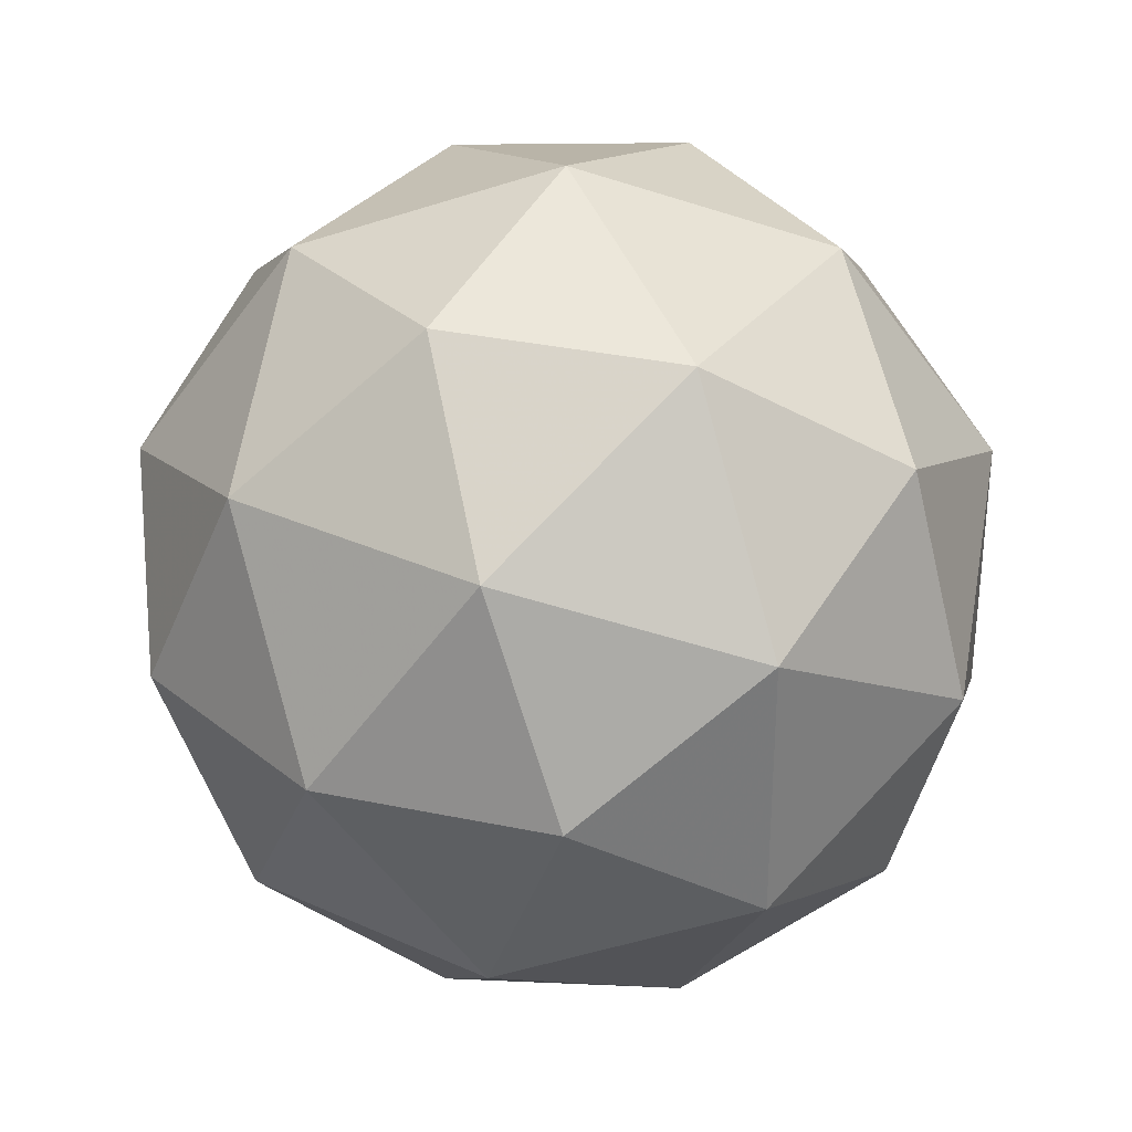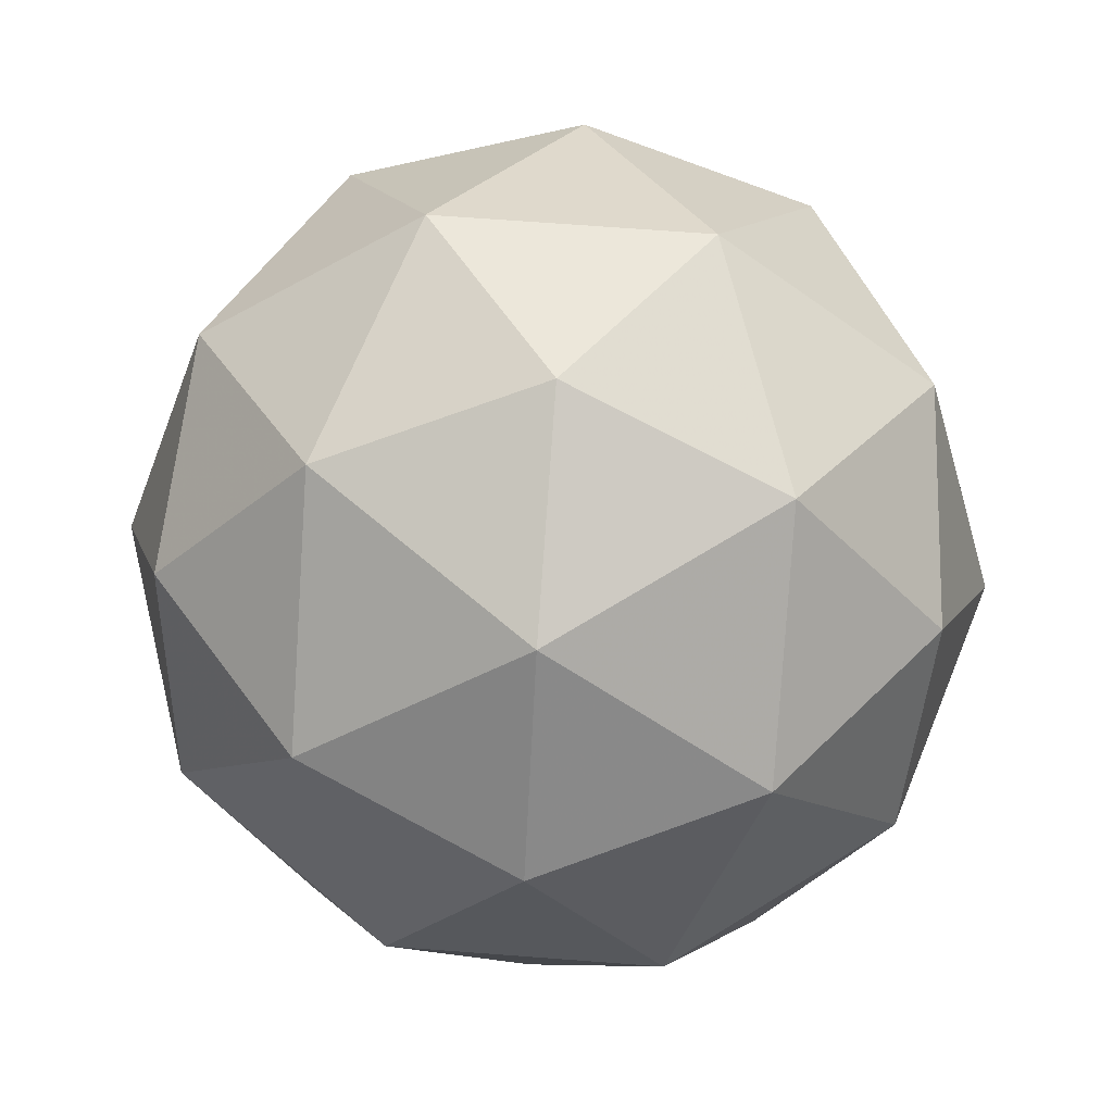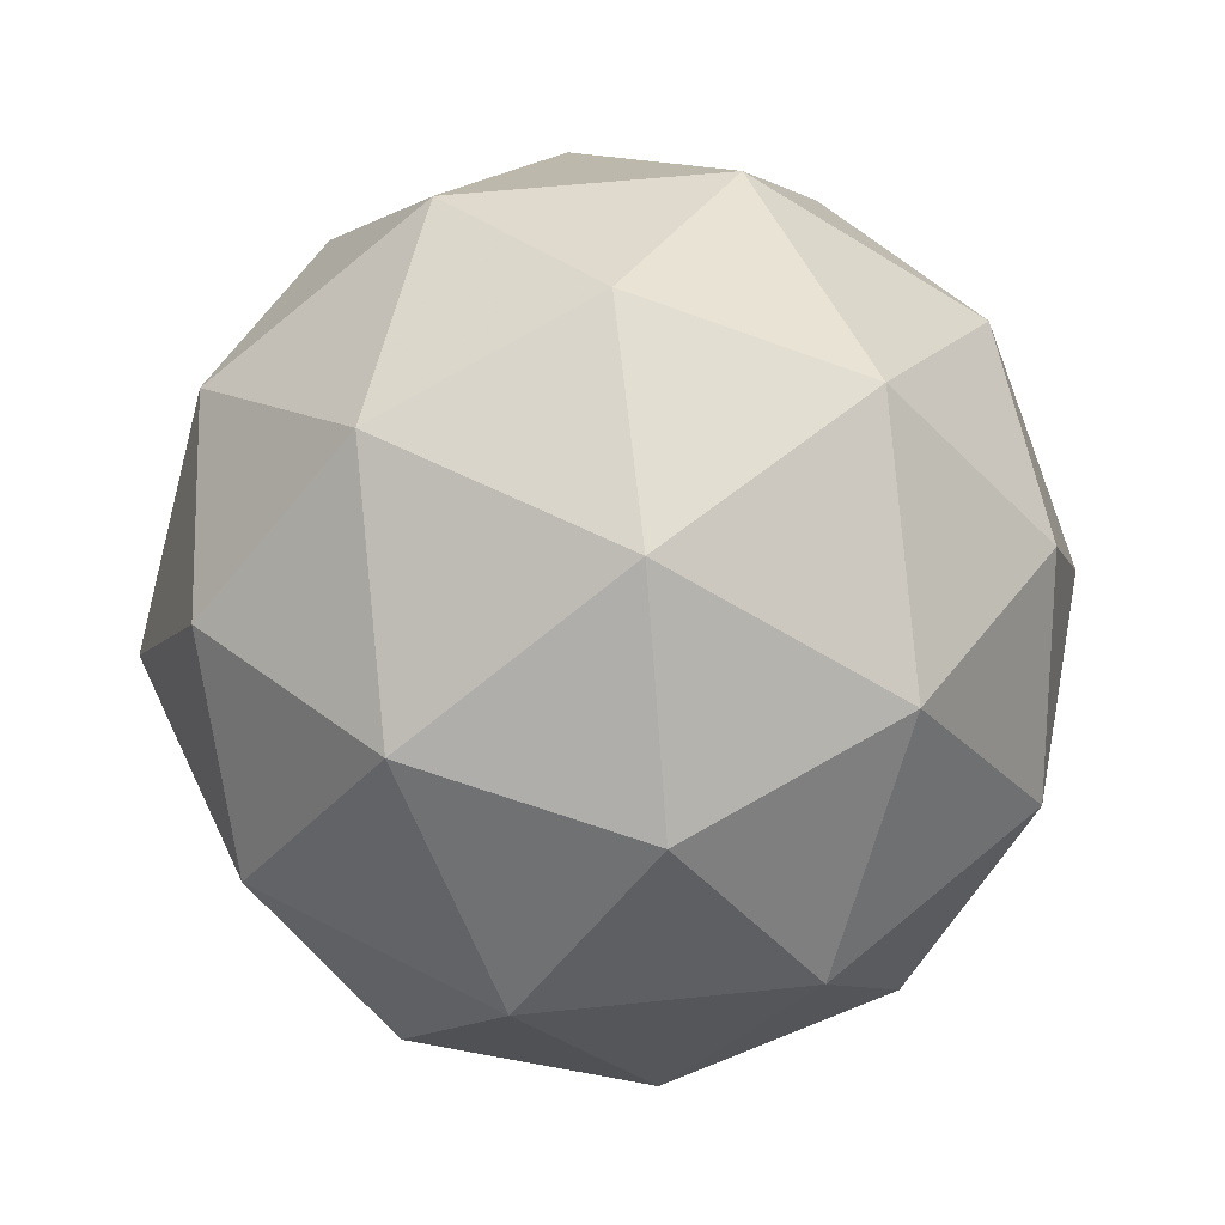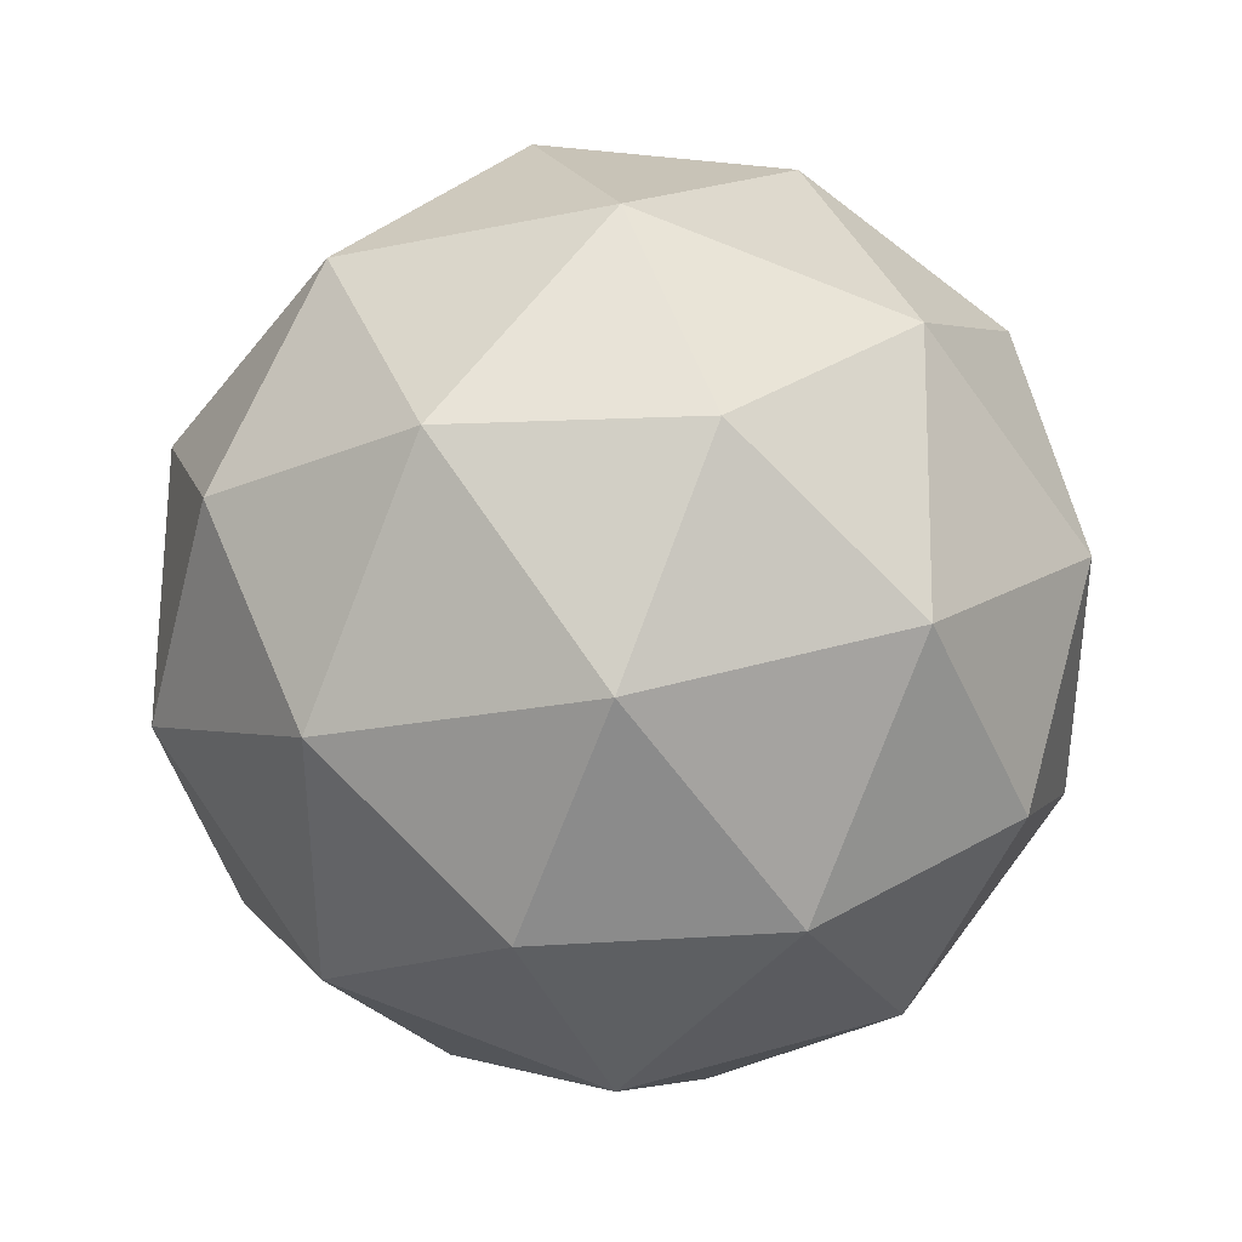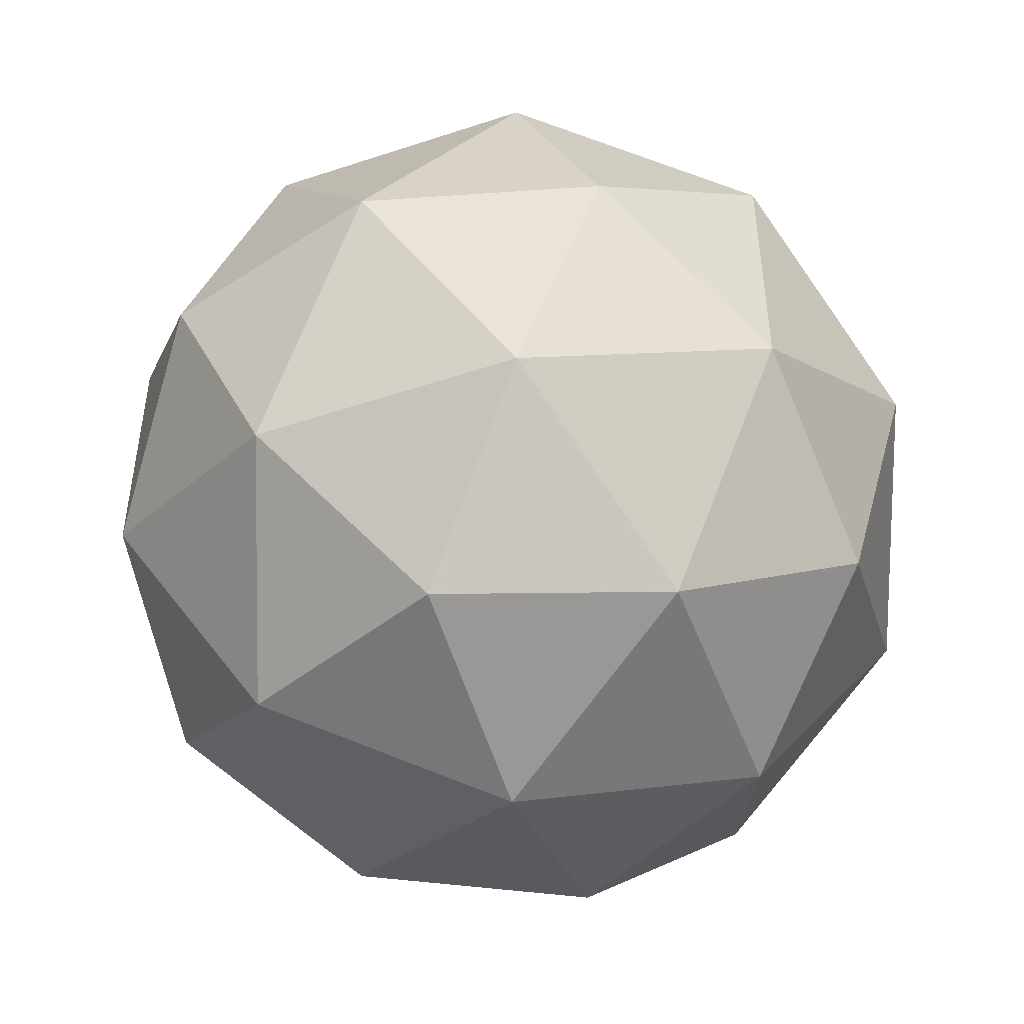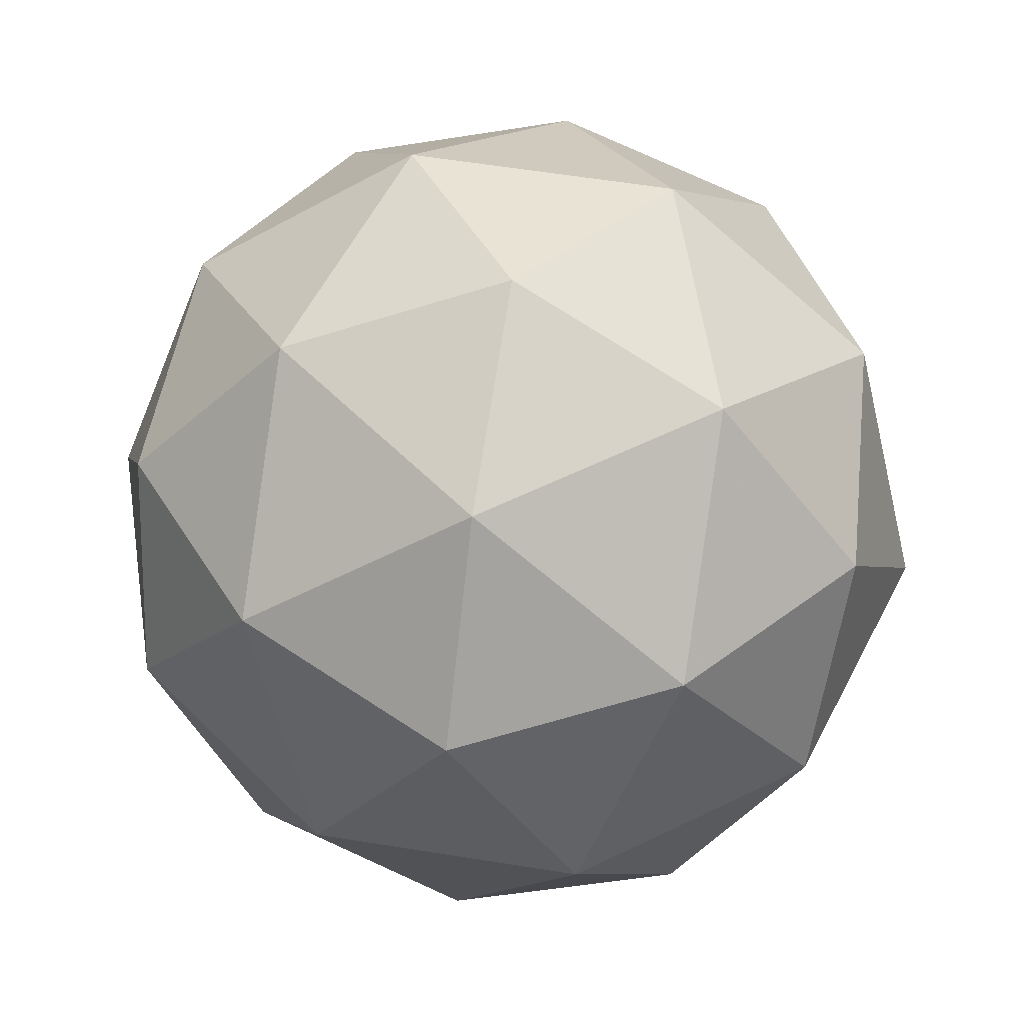
<metadata>
{"format":"obj","ext":"obj","renderer":"f3d","projection":"perspective","resolution":1024,"background":"white","views":[{"elev":32.7,"azim":-179.7,"up":"+Z"},{"elev":69.1,"azim":94.3,"up":"+Y"},{"elev":52.6,"azim":-60.5,"up":"+Y"},{"elev":37.8,"azim":128.1,"up":"+Z"},{"elev":-49.5,"azim":-11.5,"up":"+Z"},{"elev":59.2,"azim":-44.6,"up":"+Y"}]}
</metadata>
<code>
g ASHR-i14-g36-s2217
v 3972 -4751 -3783
v 4062 -4720 -3718
v 3938 -4720 -3678
v 4124 -4635 -3672
v 4151 -4652 -3783
v 3862 -4720 -3783
v 3938 -4720 -3888
v 4062 -4720 -3848
v 4172 -4541 -3718
v 3914 -4635 -3604
v 4027 -4652 -3613
v 3972 -4541 -3573
v 3784 -4635 -3783
v 3828 -4652 -3678
v 3773 -4541 -3718
v 3914 -4635 -3961
v 3828 -4652 -3888
v 3849 -4541 -3953
v 4124 -4635 -3893
v 4027 -4652 -3953
v 4096 -4541 -3953
v 4096 -4541 -3613
v 3849 -4541 -3613
v 3773 -4541 -3848
v 3972 -4541 -3993
v 4172 -4541 -3848
v 4030 -4448 -3604
v 4117 -4431 -3678
v 4006 -4363 -3678
v 3820 -4448 -3672
v 3917 -4431 -3613
v 3883 -4363 -3718
v 3820 -4448 -3893
v 3794 -4431 -3783
v 3883 -4363 -3848
v 4030 -4448 -3961
v 3917 -4431 -3953
v 4006 -4363 -3888
v 4160 -4448 -3783
v 4117 -4431 -3888
v 4083 -4363 -3783
v 3972 -4331 -3783
f 1 2 3
f 4 2 5
f 1 3 6
f 1 6 7
f 1 7 8
f 4 5 9
f 10 11 12
f 13 14 15
f 16 17 18
f 19 20 21
f 4 9 22
f 10 12 23
f 13 15 24
f 16 18 25
f 19 21 26
f 27 28 29
f 30 31 32
f 33 34 35
f 36 37 38
f 39 40 41
f 41 38 42
f 41 40 38
f 40 36 38
f 38 35 42
f 38 37 35
f 37 33 35
f 35 32 42
f 35 34 32
f 34 30 32
f 32 29 42
f 32 31 29
f 31 27 29
f 29 41 42
f 29 28 41
f 28 39 41
f 26 40 39
f 26 21 40
f 21 36 40
f 25 37 36
f 25 18 37
f 18 33 37
f 24 34 33
f 24 15 34
f 15 30 34
f 23 31 30
f 23 12 31
f 12 27 31
f 22 28 27
f 22 9 28
f 9 39 28
f 21 25 36
f 21 20 25
f 20 16 25
f 18 24 33
f 18 17 24
f 17 13 24
f 15 23 30
f 15 14 23
f 14 10 23
f 12 22 27
f 12 11 22
f 11 4 22
f 9 26 39
f 9 5 26
f 5 19 26
f 8 20 19
f 8 7 20
f 7 16 20
f 7 17 16
f 7 6 17
f 6 13 17
f 6 14 13
f 6 3 14
f 3 10 14
f 5 8 19
f 5 2 8
f 2 1 8
f 3 11 10
f 3 2 11
f 2 4 11
f 2 4 11

</code>
